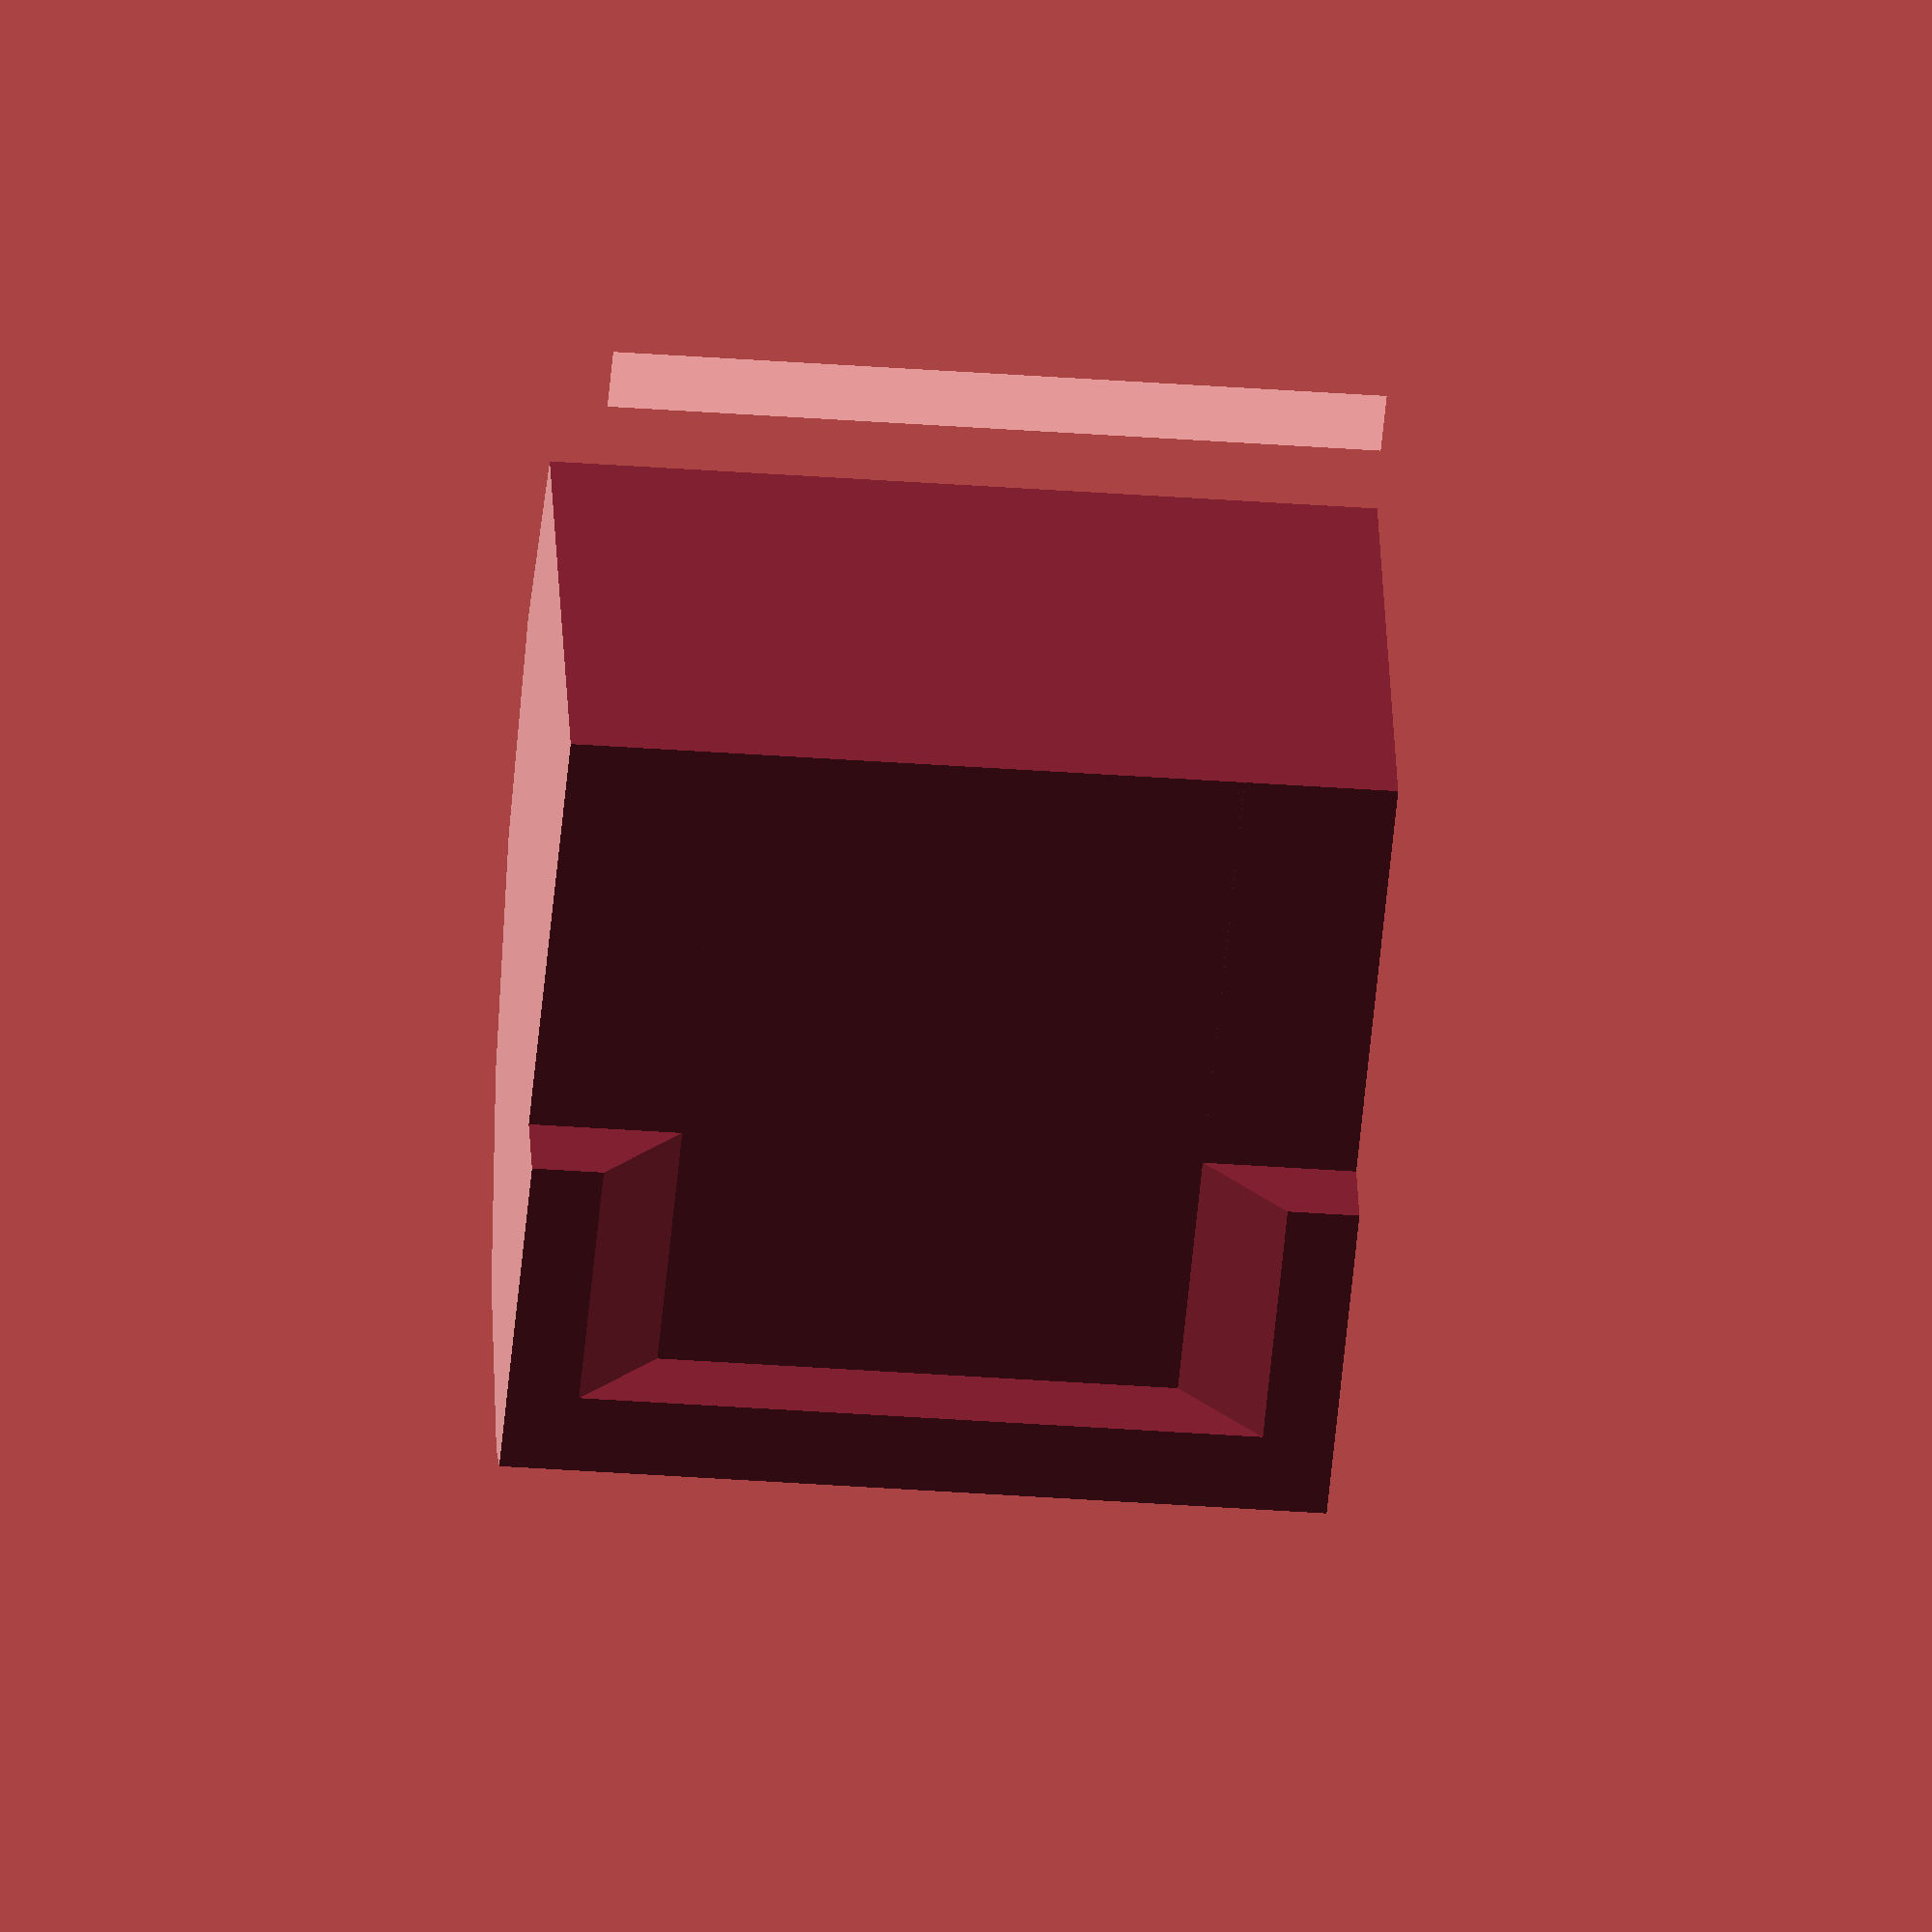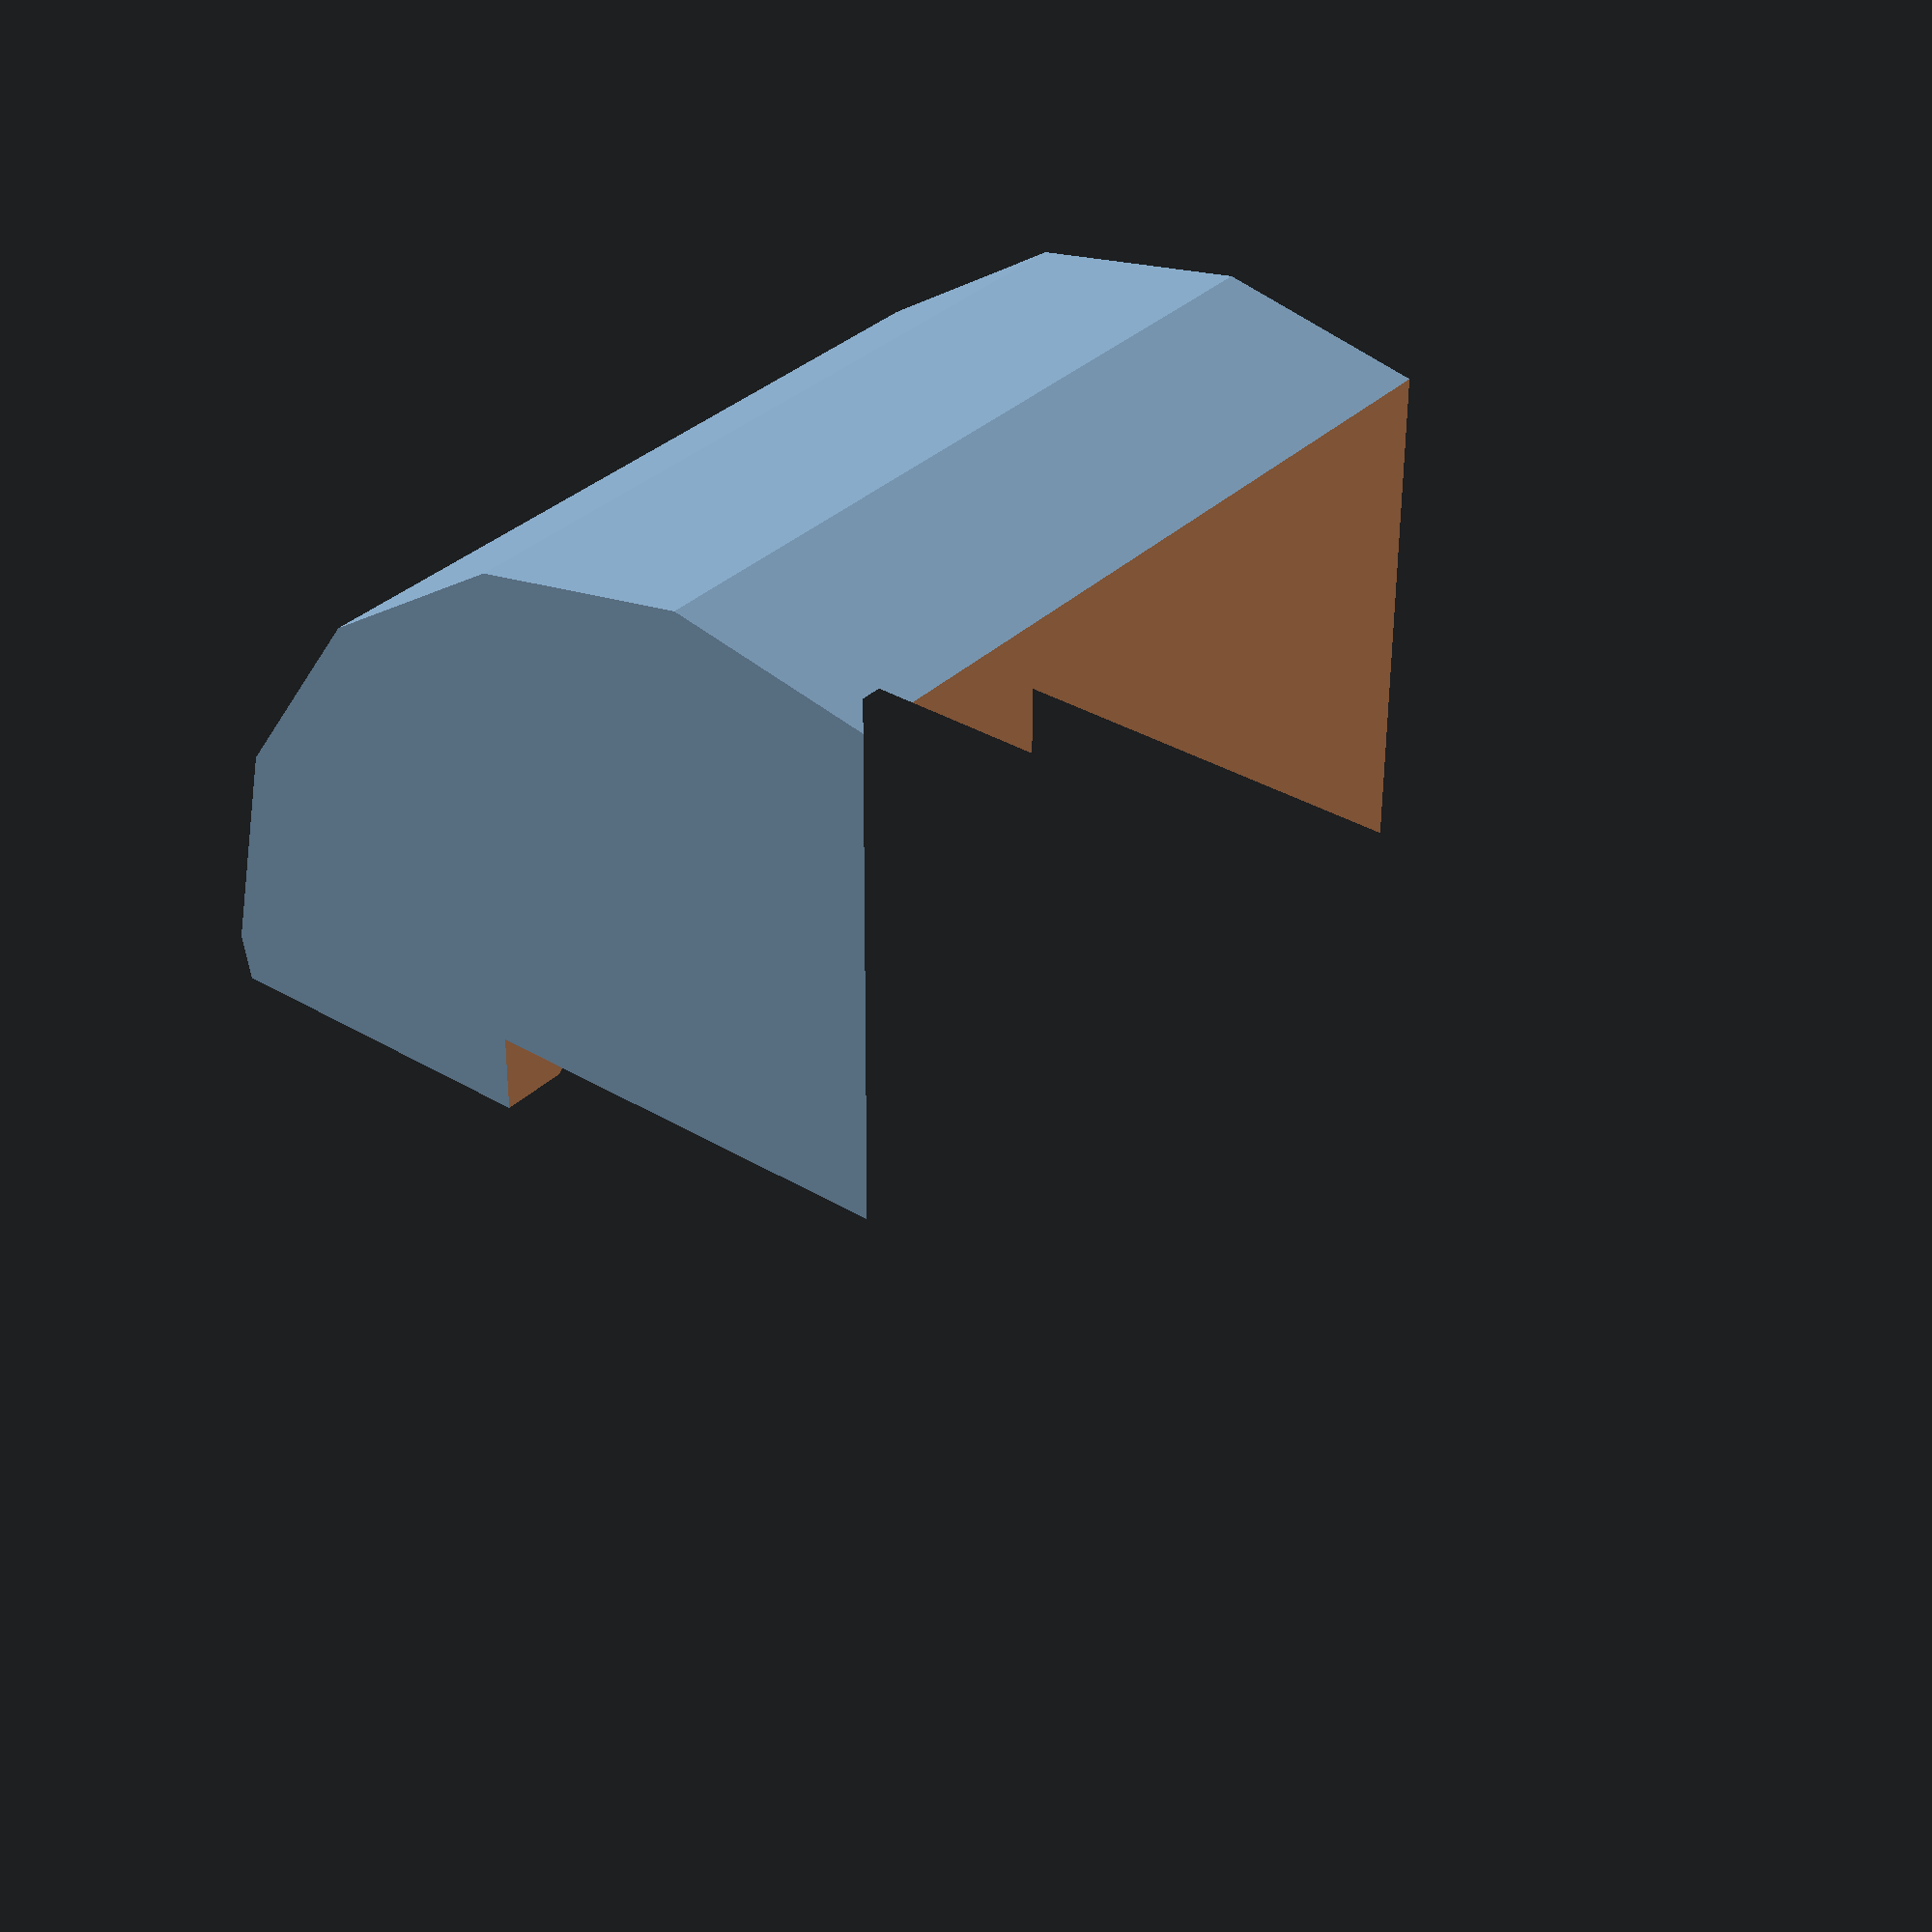
<openscad>
$fa=.01;
$fn=16;

PhoneWidth = 76;
PhoneHeight = 157;
PhoneThickness = 12.4;
CenterOfMassCompensation=[1,2];
t=PhoneThickness;

od=PhoneHeight+2*t;
oh=PhoneWidth+4*t;
difference(){
  cylinder(d=od,h=oh, center=true);
  translate(CenterOfMassCompensation) linear_extrude(oh+.2, center=true){
    translate([-PhoneThickness/2,-PhoneWidth/2]) square([od/2,od]);
    translate([PhoneThickness/2,-od/2-5]) square([od/2,od+10]);
    translate([-od/2,od/6]) square([od,od/3]); //chop off top
    translate([PhoneThickness/2+t,-od/2]) square([od/2,od]);
  }
  pw=PhoneWidth+3; //lots of slop
  g=40;
  translate(CenterOfMassCompensation)  hull(){
    translate([-PhoneThickness/2,-od/2+1*t,-pw/2]) cube([od/2,od, pw]);
    translate([-PhoneThickness/2+g/2,-od/2+1*t,-pw/2-g/2]) cube([od/2,od, pw+g]);
  }
}
</openscad>
<views>
elev=214.2 azim=246.7 roll=95.8 proj=o view=solid
elev=145.5 azim=270.4 roll=141.6 proj=p view=solid
</views>
